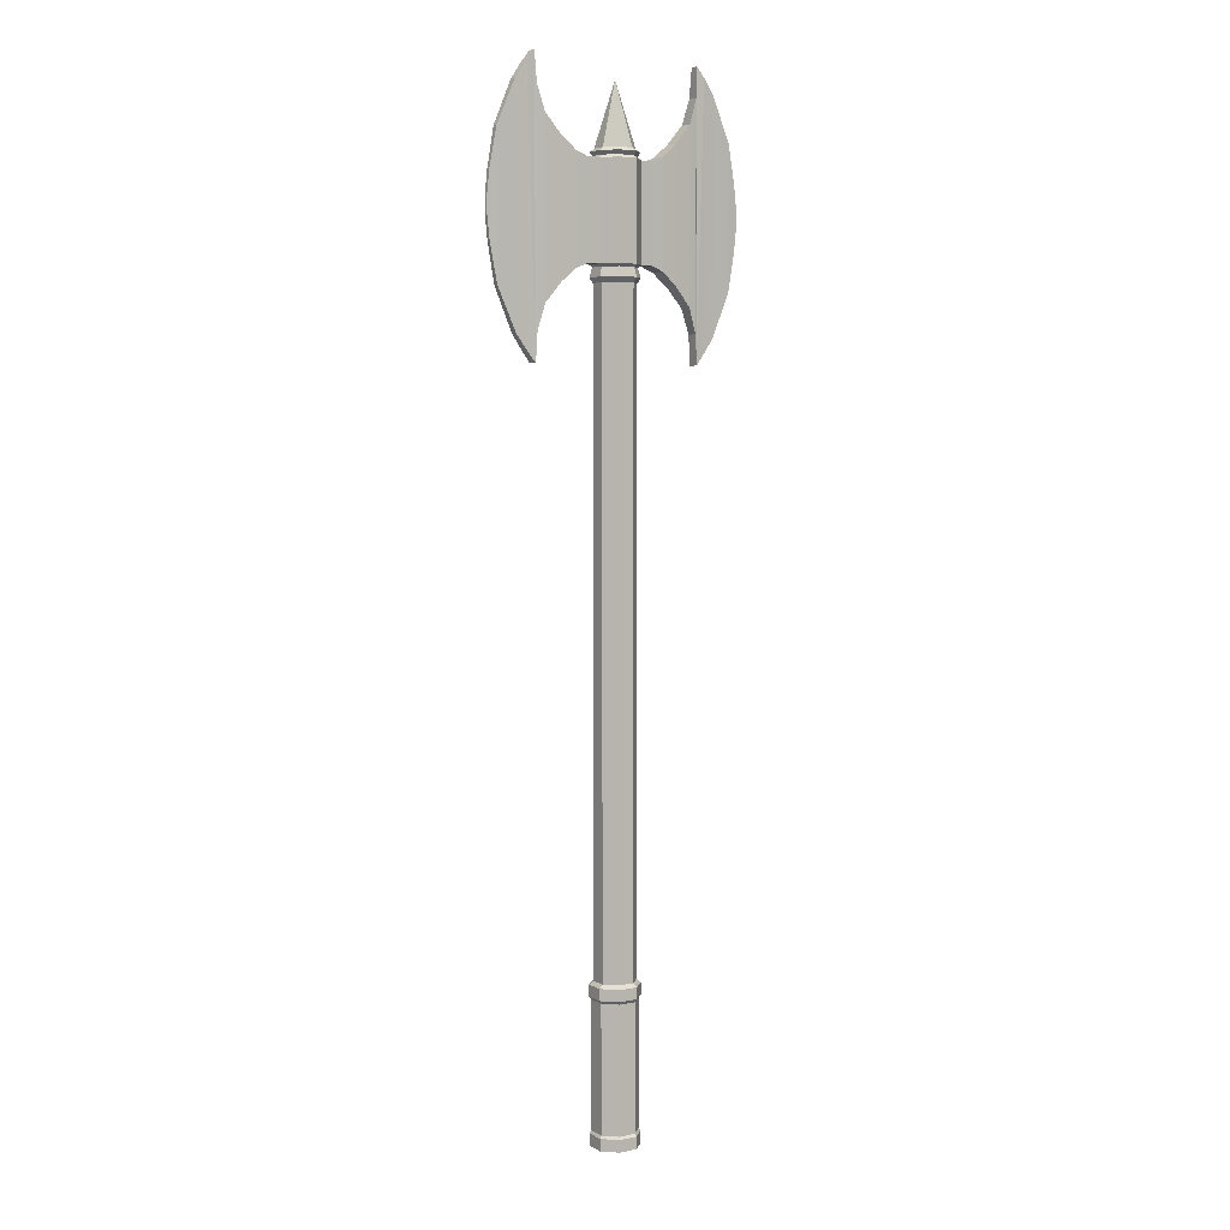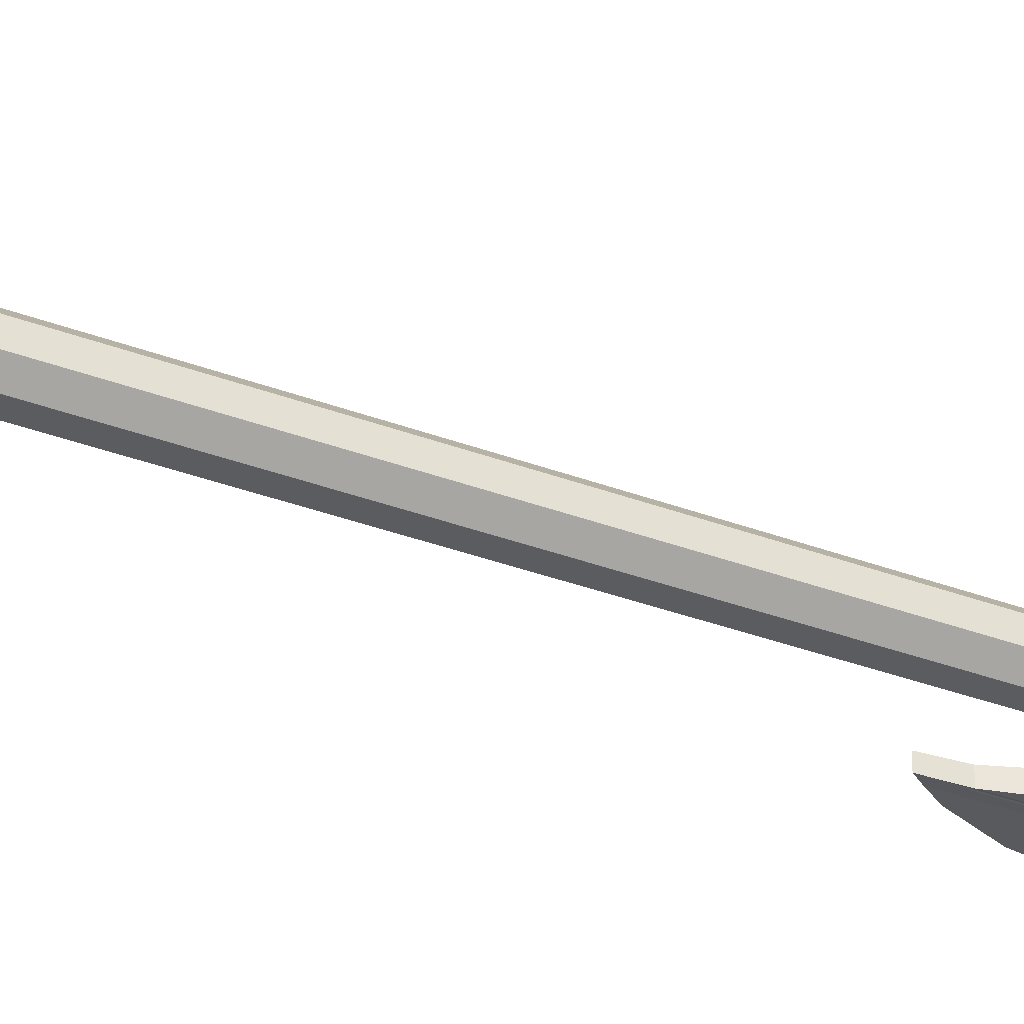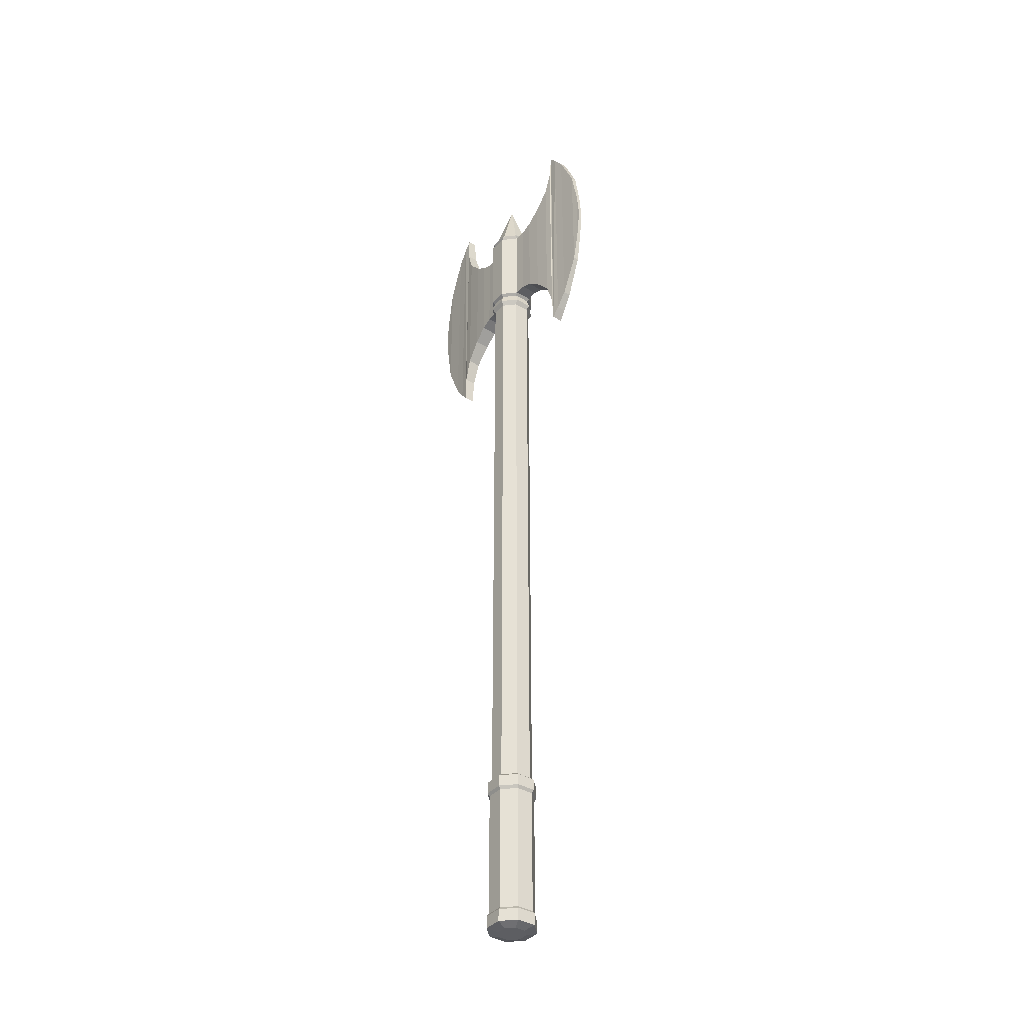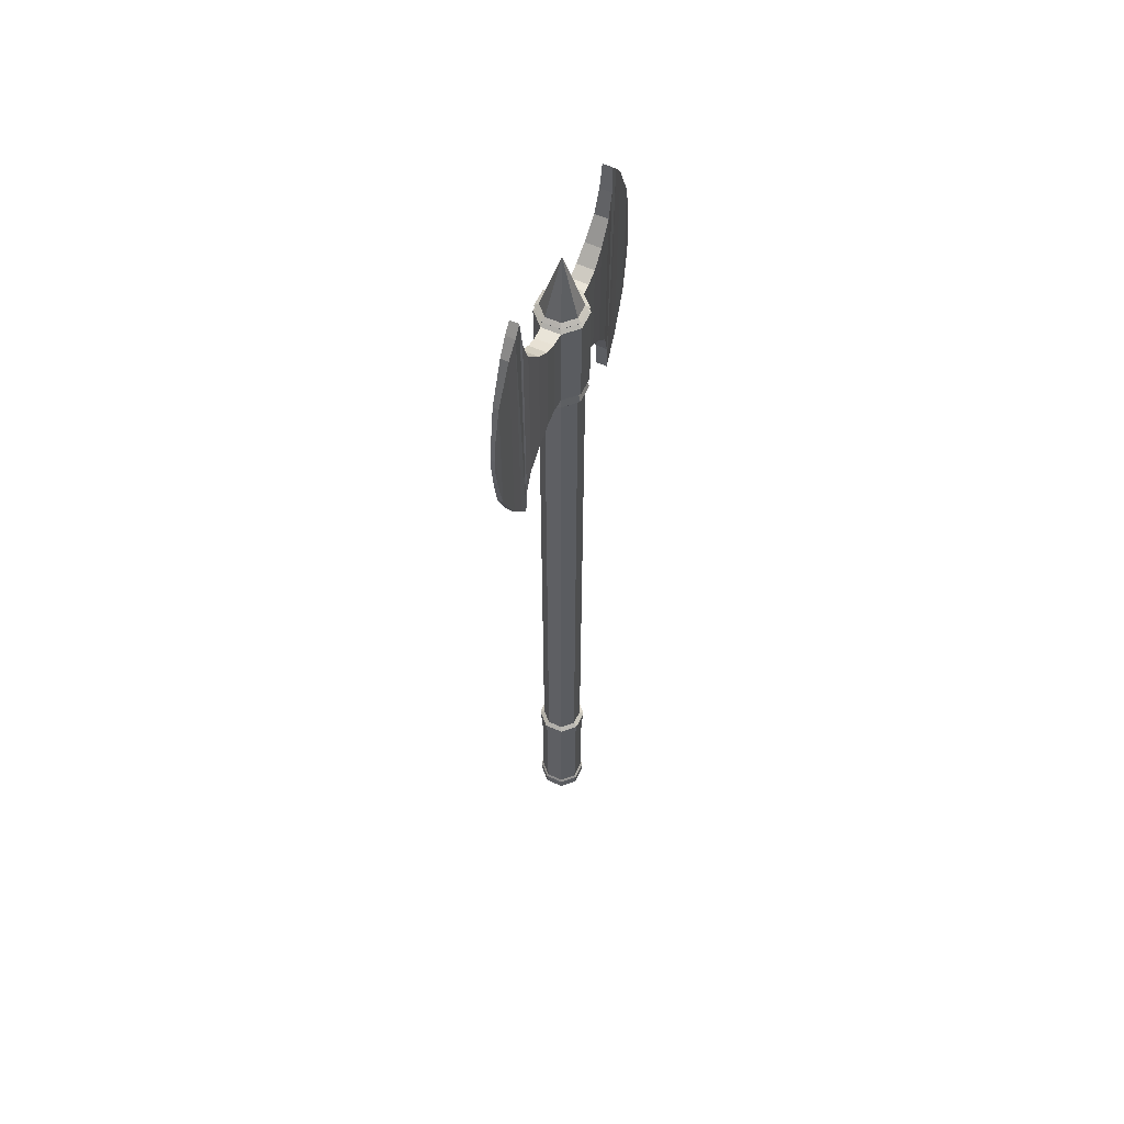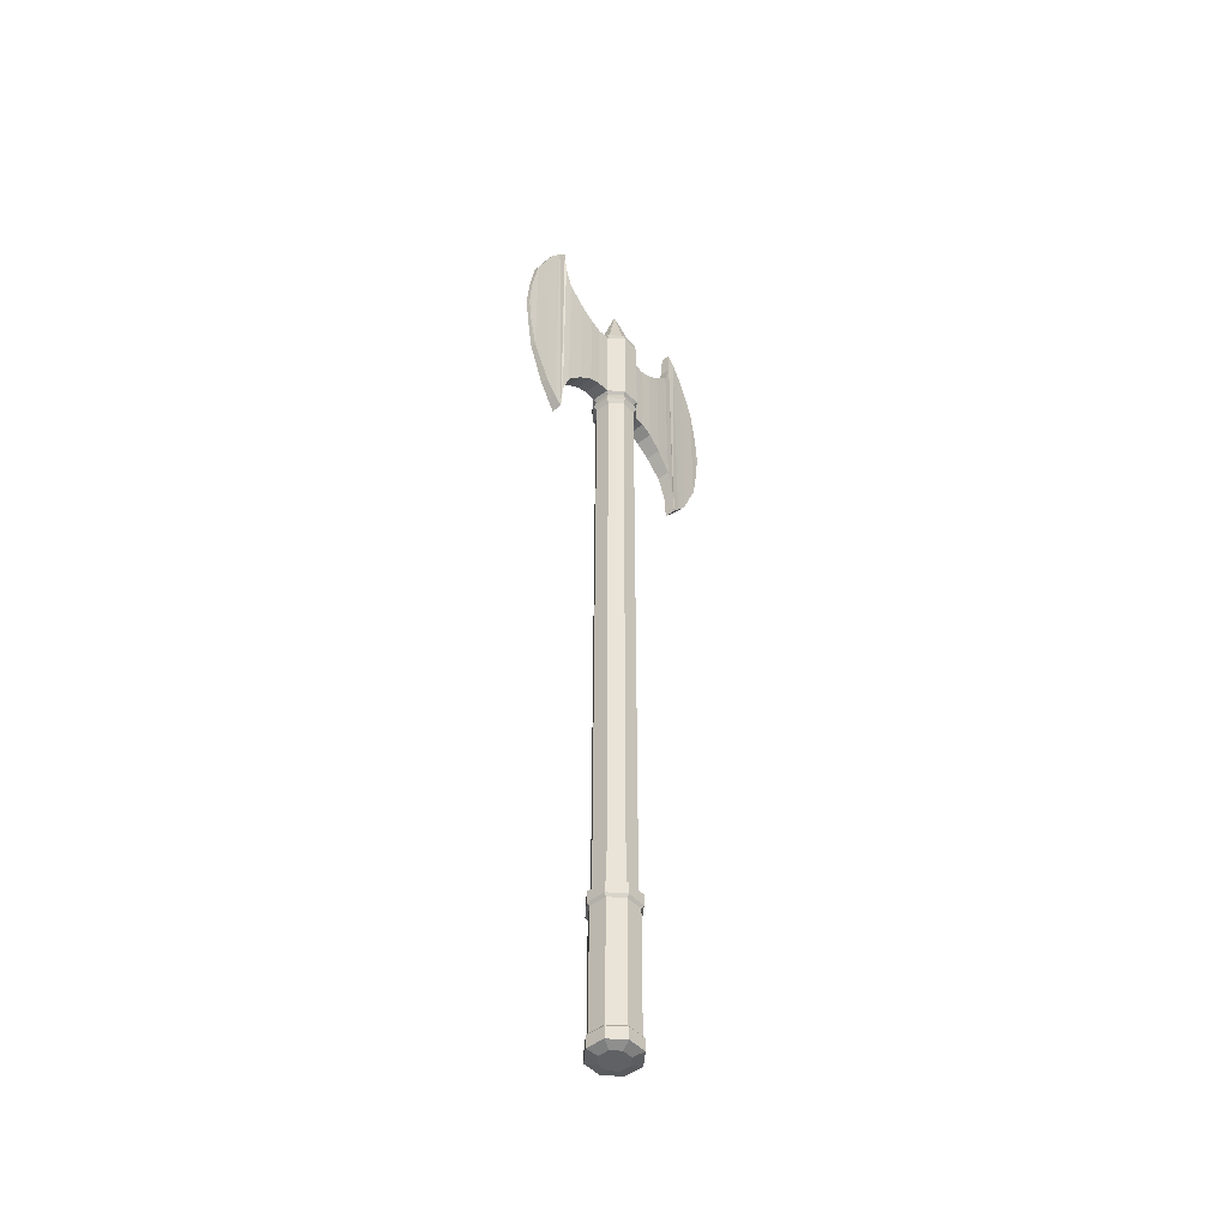
<metadata>
{"format":"obj","ext":"obj","renderer":"f3d","projection":"perspective","resolution":1024,"background":"white","views":[{"elev":5.1,"azim":147.1,"up":"+Y"},{"elev":-33.9,"azim":62.6,"up":"+Z"},{"elev":-38.4,"azim":53.3,"up":"+Y"},{"elev":59.8,"azim":114.9,"up":"+Y"},{"elev":-48.3,"azim":130.5,"up":"+Y"}]}
</metadata>
<code>
o Cube
v 0.04257 -0.1561 0.1028
v -0.04257 -0.1561 0.1028
v -0.1028 -0.1561 0.04257
v -0.1028 -0.1561 -0.04257
v -0.04257 -0.1561 -0.1028
v 0.04257 -0.1561 -0.1028
v 0.1028 -0.1561 -0.04257
v 0.1028 -0.1561 0.04257
v 0.04615 -0.1682 0.1114
v -0.04615 -0.1682 0.1114
v -0.1114 -0.1682 0.04615
v -0.1114 -0.1682 -0.04615
v -0.04615 -0.1682 -0.1114
v 0.04615 -0.1682 -0.1114
v 0.1114 -0.1682 -0.04615
v 0.1114 -0.1682 0.04615
v 0.04615 -0.2273 0.1114
v -0.04615 -0.2273 0.1114
v -0.1114 -0.2273 0.04615
v -0.1114 -0.2273 -0.04615
v -0.04615 -0.2273 -0.1114
v 0.04615 -0.2273 -0.1114
v 0.1114 -0.2273 -0.04615
v 0.1114 -0.2273 0.04615
v 0.02582 -0.2421 0.06234
v -0.02582 -0.2421 0.06234
v -0.06234 -0.2421 0.02582
v -0.06234 -0.2421 -0.02582
v -0.02582 -0.2421 -0.06234
v 0.02582 -0.2421 -0.06234
v 0.06234 -0.2421 -0.02582
v 0.06234 -0.2421 0.02582
v 0.04257 0.4621 0.1028
v -0.04257 0.4621 0.1028
v -0.1028 0.4621 0.04257
v -0.1028 0.4621 -0.04257
v -0.04257 0.4621 -0.1028
v 0.04257 0.4621 -0.1028
v 0.1028 0.4621 -0.04257
v 0.1028 0.4621 0.04257
v 0.04678 0.4769 0.1129
v -0.04678 0.4769 0.1129
v -0.1129 0.4769 0.04678
v -0.1129 0.4769 -0.04678
v -0.04678 0.4769 -0.1129
v 0.04678 0.4769 -0.1129
v 0.1129 0.4769 -0.04678
v 0.1129 0.4769 0.04678
v 0.04678 0.5334 0.1129
v -0.04678 0.5334 0.1129
v -0.1129 0.5334 0.04678
v -0.1129 0.5334 -0.04678
v -0.04678 0.5334 -0.1129
v 0.04678 0.5334 -0.1129
v 0.1129 0.5334 -0.04678
v 0.1129 0.5334 0.04678
v 0.03854 0.5495 0.09305
v -0.03854 0.5495 0.09305
v -0.09305 0.5495 0.03854
v -0.09305 0.5495 -0.03854
v -0.03854 0.5495 -0.09305
v 0.03854 0.5495 -0.09305
v 0.09305 0.5495 -0.03854
v 0.09305 0.5495 0.03854
v 0.03854 3.728 0.09305
v -0.03854 3.728 0.09305
v -0.09305 3.728 0.03854
v -0.09305 3.728 -0.03854
v -0.03854 3.728 -0.09305
v 0.03854 3.728 -0.09305
v 0.09305 3.728 -0.03854
v 0.09305 3.728 0.03854
v 0.04496 3.752 0.1085
v -0.04496 3.752 0.1085
v -0.1085 3.752 0.04496
v -0.1085 3.752 -0.04496
v -0.04496 3.752 -0.1085
v 0.04496 3.752 -0.1085
v 0.1085 3.752 -0.04496
v 0.1085 3.752 0.04496
v 0.03958 3.798 0.09555
v -0.03958 3.798 0.09555
v -0.09555 3.798 0.03958
v -0.09555 3.798 -0.03958
v -0.03958 3.798 -0.09555
v 0.03958 3.798 -0.09555
v 0.09555 3.798 -0.03958
v 0.09555 3.798 0.03958
v 0.0456 3.81 0.1101
v -0.0456 3.81 0.1101
v -0.1101 3.81 0.0456
v -0.1101 3.81 -0.0456
v -0.0456 3.81 -0.1101
v 0.0456 3.81 -0.1101
v 0.1101 3.81 -0.0456
v 0.1101 3.81 0.0456
v 0.0456 4.274 0.1101
v -0.0456 4.274 0.1101
v -0.1101 4.274 0.0456
v -0.1101 4.274 -0.0456
v -0.0456 4.274 -0.1101
v 0.0456 4.274 -0.1101
v 0.1101 4.274 -0.0456
v 0.1101 4.274 0.0456
v 0.03906 4.287 0.0943
v -0.03906 4.287 0.0943
v -0.0943 4.287 0.03906
v -0.0943 4.287 -0.03906
v -0.03906 4.287 -0.0943
v 0.03906 4.287 -0.0943
v 0.0943 4.287 -0.03906
v 0.0943 4.287 0.03906
v 0.04415 4.305 0.1066
v -0.04415 4.305 0.1066
v -0.1066 4.305 0.04415
v -0.1066 4.305 -0.04415
v -0.04415 4.305 -0.1066
v 0.04415 4.305 -0.1066
v 0.1066 4.305 -0.04415
v 0.1066 4.305 0.04415
v 0.03621 4.32 0.08741
v -0.03621 4.32 0.08741
v -0.08741 4.32 0.03621
v -0.08741 4.32 -0.03621
v -0.03621 4.32 -0.08741
v 0.03621 4.32 -0.08741
v 0.08741 4.32 -0.03621
v 0.08741 4.32 0.03621
v 0 4.624 0
v -0.1705 3.81 -0.04299
v -0.1705 3.81 0.04299
v 0.1705 3.81 0.04299
v 0.1705 3.81 -0.04299
v -0.1705 4.274 -0.04299
v -0.1705 4.274 0.04299
v 0.1705 4.274 0.04299
v 0.1705 4.274 -0.04299
v -0.2309 3.785 -0.0419
v -0.2309 3.785 0.0419
v 0.2309 3.785 0.0419
v 0.2309 3.785 -0.0419
v -0.2309 4.299 -0.0419
v -0.2309 4.299 0.0419
v 0.2309 4.299 0.0419
v 0.2309 4.299 -0.0419
v -0.303 3.725 -0.03834
v -0.303 3.725 0.03835
v 0.303 3.725 0.03835
v 0.303 3.725 -0.03834
v -0.303 4.359 -0.03834
v -0.303 4.359 0.03835
v 0.303 4.359 0.03835
v 0.303 4.359 -0.03834
v -0.3833 3.63 -0.0326
v -0.3833 3.63 0.0326
v 0.3833 3.63 0.0326
v 0.3833 3.63 -0.0326
v -0.3833 4.453 -0.0326
v -0.3833 4.453 0.0326
v 0.3833 4.453 0.0326
v 0.3833 4.453 -0.0326
v -0.4211 3.51 -0.02821
v -0.4211 3.51 0.02821
v 0.4211 3.51 0.02821
v 0.4211 3.51 -0.02821
v -0.4211 4.574 -0.02821
v -0.4211 4.574 0.02821
v 0.4211 4.574 0.02821
v 0.4211 4.574 -0.02821
v -0.429 3.367 -0.02643
v -0.429 3.367 0.02643
v 0.429 3.367 0.02643
v 0.429 3.367 -0.02643
v -0.429 4.717 -0.02135
v -0.429 4.717 0.02136
v 0.429 4.717 0.02136
v 0.429 4.717 -0.02135
v -0.4686 3.416 -0.02229
v -0.4686 3.416 0.02229
v 0.4686 3.416 0.02229
v 0.4686 3.416 -0.02229
v -0.4686 4.667 -0.02229
v -0.4686 4.667 0.02229
v 0.4686 4.667 0.02229
v 0.4686 4.667 -0.02229
v -0.524 3.494 -0.01848
v -0.524 3.494 0.01848
v 0.524 3.494 0.01848
v 0.524 3.494 -0.01848
v -0.524 4.589 -0.01848
v -0.524 4.589 0.01848
v 0.524 4.589 0.01848
v 0.524 4.589 -0.01848
v -0.6145 3.702 -0.01334
v -0.6145 3.702 0.01334
v 0.6145 3.702 0.01334
v 0.6145 3.702 -0.01334
v -0.6145 4.382 -0.01334
v -0.6145 4.382 0.01334
v 0.6145 4.382 0.01334
v 0.6145 4.382 -0.01334
v -0.6491 3.888 -0.009722
v -0.6491 3.888 0.009722
v 0.6491 3.888 0.009722
v 0.6491 3.888 -0.009722
v -0.6491 4.196 -0.009722
v -0.6491 4.196 0.009722
v 0.6491 4.196 0.009722
v 0.6491 4.196 -0.009722
v -0.6622 4.007 -0.00882
v -0.6622 4.007 0.00882
v 0.6622 4.007 0.00882
v 0.6622 4.007 -0.00882
v -0.6622 4.077 -0.00882
v -0.6622 4.077 0.00882
v 0.6622 4.077 0.00882
v 0.6622 4.077 -0.00882
f 16 7 8
f 14 5 6
f 4 11 3
f 10 1 2
f 9 8 1
f 15 6 7
f 13 4 5
f 11 2 3
f 18 9 10
f 17 16 9
f 23 14 15
f 21 12 13
f 19 10 11
f 24 15 16
f 22 13 14
f 20 11 12
f 32 23 24
f 30 21 22
f 28 19 20
f 26 17 18
f 25 24 17
f 31 22 23
f 29 20 21
f 27 18 19
f 39 8 7
f 37 6 5
f 3 36 4
f 33 2 1
f 40 1 8
f 38 7 6
f 36 5 4
f 34 3 2
f 40 41 33
f 38 47 39
f 44 37 36
f 34 43 35
f 47 40 39
f 45 38 37
f 43 36 35
f 41 34 33
f 51 44 43
f 49 42 41
f 56 41 48
f 54 47 46
f 52 45 44
f 50 43 42
f 55 48 47
f 53 46 45
f 55 64 56
f 61 54 53
f 59 52 51
f 49 58 50
f 64 49 56
f 62 55 54
f 60 53 52
f 50 59 51
f 68 61 60
f 66 59 58
f 71 64 63
f 69 62 61
f 67 60 59
f 65 58 57
f 72 57 64
f 70 63 62
f 72 73 65
f 78 71 70
f 76 69 68
f 74 67 66
f 79 72 71
f 77 70 69
f 67 76 68
f 73 66 65
f 77 86 78
f 83 76 75
f 73 82 74
f 80 81 73
f 86 79 78
f 84 77 76
f 82 75 74
f 87 80 79
f 95 88 87
f 93 86 85
f 91 84 83
f 81 90 82
f 96 81 88
f 94 87 86
f 92 85 84
f 90 83 82
f 102 95 94
f 100 93 92
f 98 91 90
f 132 104 96
f 101 94 93
f 92 134 100
f 97 90 89
f 104 89 96
f 105 98 97
f 112 97 104
f 102 111 103
f 108 101 100
f 106 99 98
f 103 112 104
f 101 110 102
f 107 100 99
f 119 112 111
f 117 110 109
f 115 108 107
f 113 106 105
f 120 105 112
f 118 111 110
f 116 109 108
f 114 107 106
f 122 115 114
f 127 120 119
f 125 118 117
f 123 116 115
f 121 114 113
f 128 113 120
f 118 127 119
f 116 125 117
f 128 129 121
f 126 129 127
f 124 129 125
f 122 129 123
f 127 129 128
f 125 129 126
f 123 129 124
f 121 129 122
f 29 31 27
f 136 145 137
f 138 134 130
f 99 131 91
f 133 96 95
f 137 95 103
f 131 92 91
f 104 137 103
f 134 99 100
f 148 144 140
f 147 138 139
f 133 140 132
f 143 131 135
f 137 141 133
f 142 135 134
f 139 130 131
f 132 144 136
f 153 157 149
f 159 147 151
f 138 150 142
f 144 153 145
f 149 140 141
f 143 147 139
f 153 141 145
f 150 143 142
f 159 163 155
f 165 156 157
f 158 151 150
f 155 146 147
f 148 160 152
f 154 150 146
f 152 161 153
f 157 148 149
f 162 174 166
f 164 176 168
f 161 165 157
f 166 159 158
f 163 154 155
f 164 160 156
f 162 158 154
f 160 169 161
f 179 170 171
f 182 175 174
f 176 169 168
f 173 164 165
f 175 163 167
f 177 165 169
f 174 167 166
f 163 170 162
f 185 189 181
f 191 179 183
f 172 184 176
f 170 182 174
f 176 185 177
f 181 172 173
f 183 171 175
f 185 173 177
f 197 188 189
f 192 201 193
f 190 183 182
f 187 178 179
f 180 192 184
f 186 182 178
f 184 193 185
f 189 180 181
f 194 206 198
f 196 208 200
f 199 187 191
f 201 189 193
f 198 191 190
f 187 194 186
f 188 200 192
f 186 198 190
f 214 207 206
f 209 213 205
f 208 201 200
f 205 196 197
f 207 195 199
f 209 197 201
f 198 207 199
f 203 194 195
f 217 212 213
f 215 210 211
f 211 202 203
f 204 216 208
f 210 206 202
f 216 209 208
f 213 204 205
f 215 203 207
f 16 15 7
f 14 13 5
f 4 12 11
f 10 9 1
f 9 16 8
f 15 14 6
f 13 12 4
f 11 10 2
f 18 17 9
f 17 24 16
f 23 22 14
f 21 20 12
f 19 18 10
f 24 23 15
f 22 21 13
f 20 19 11
f 32 31 23
f 30 29 21
f 28 27 19
f 26 25 17
f 25 32 24
f 31 30 22
f 29 28 20
f 27 26 18
f 39 40 8
f 37 38 6
f 3 35 36
f 33 34 2
f 40 33 1
f 38 39 7
f 36 37 5
f 34 35 3
f 40 48 41
f 38 46 47
f 44 45 37
f 34 42 43
f 47 48 40
f 45 46 38
f 43 44 36
f 41 42 34
f 51 52 44
f 49 50 42
f 56 49 41
f 54 55 47
f 52 53 45
f 50 51 43
f 55 56 48
f 53 54 46
f 55 63 64
f 61 62 54
f 59 60 52
f 49 57 58
f 64 57 49
f 62 63 55
f 60 61 53
f 50 58 59
f 68 69 61
f 66 67 59
f 71 72 64
f 69 70 62
f 67 68 60
f 65 66 58
f 72 65 57
f 70 71 63
f 72 80 73
f 78 79 71
f 76 77 69
f 74 75 67
f 79 80 72
f 77 78 70
f 67 75 76
f 73 74 66
f 77 85 86
f 83 84 76
f 73 81 82
f 80 88 81
f 86 87 79
f 84 85 77
f 82 83 75
f 87 88 80
f 95 96 88
f 93 94 86
f 91 92 84
f 81 89 90
f 96 89 81
f 94 95 87
f 92 93 85
f 90 91 83
f 102 103 95
f 100 101 93
f 98 99 91
f 132 136 104
f 101 102 94
f 92 130 134
f 97 98 90
f 104 97 89
f 105 106 98
f 112 105 97
f 102 110 111
f 108 109 101
f 106 107 99
f 103 111 112
f 101 109 110
f 107 108 100
f 119 120 112
f 117 118 110
f 115 116 108
f 113 114 106
f 120 113 105
f 118 119 111
f 116 117 109
f 114 115 107
f 122 123 115
f 127 128 120
f 125 126 118
f 123 124 116
f 121 122 114
f 128 121 113
f 118 126 127
f 116 124 125
f 25 26 27
f 27 28 29
f 29 30 31
f 31 32 25
f 25 27 31
f 136 144 145
f 138 142 134
f 99 135 131
f 133 132 96
f 137 133 95
f 131 130 92
f 104 136 137
f 134 135 99
f 148 152 144
f 147 146 138
f 133 141 140
f 143 139 131
f 137 145 141
f 142 143 135
f 139 138 130
f 132 140 144
f 153 161 157
f 159 155 147
f 138 146 150
f 144 152 153
f 149 148 140
f 143 151 147
f 153 149 141
f 150 151 143
f 159 167 163
f 165 164 156
f 158 159 151
f 155 154 146
f 148 156 160
f 154 158 150
f 152 160 161
f 157 156 148
f 162 170 174
f 164 172 176
f 161 169 165
f 166 167 159
f 163 162 154
f 164 168 160
f 162 166 158
f 160 168 169
f 179 178 170
f 182 183 175
f 176 177 169
f 173 172 164
f 175 171 163
f 177 173 165
f 174 175 167
f 163 171 170
f 185 193 189
f 191 187 179
f 172 180 184
f 170 178 182
f 176 184 185
f 181 180 172
f 183 179 171
f 185 181 173
f 197 196 188
f 192 200 201
f 190 191 183
f 187 186 178
f 180 188 192
f 186 190 182
f 184 192 193
f 189 188 180
f 194 202 206
f 196 204 208
f 199 195 187
f 201 197 189
f 198 199 191
f 187 195 194
f 188 196 200
f 186 194 198
f 214 215 207
f 209 217 213
f 208 209 201
f 205 204 196
f 207 203 195
f 209 205 197
f 198 206 207
f 203 202 194
f 217 216 212
f 215 214 210
f 211 210 202
f 204 212 216
f 210 214 206
f 216 217 209
f 213 212 204
f 215 211 203

</code>
